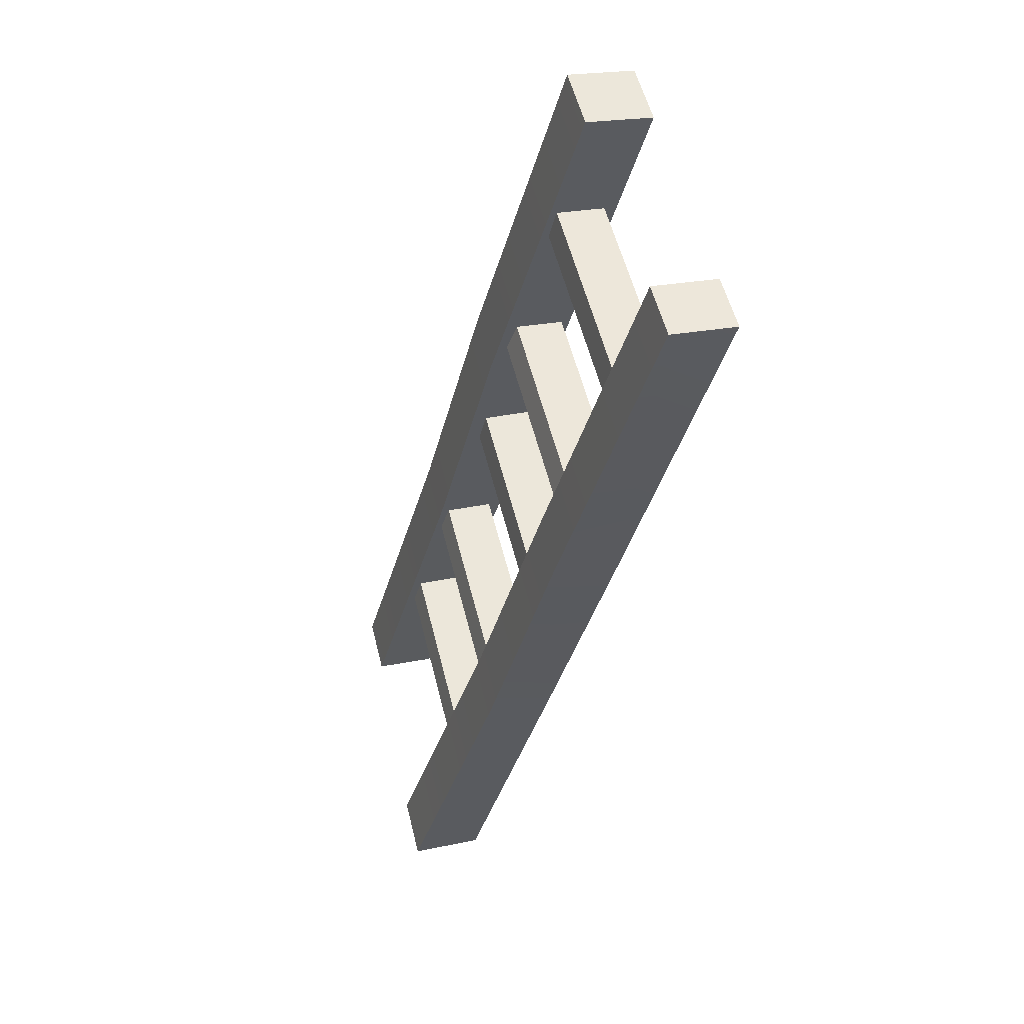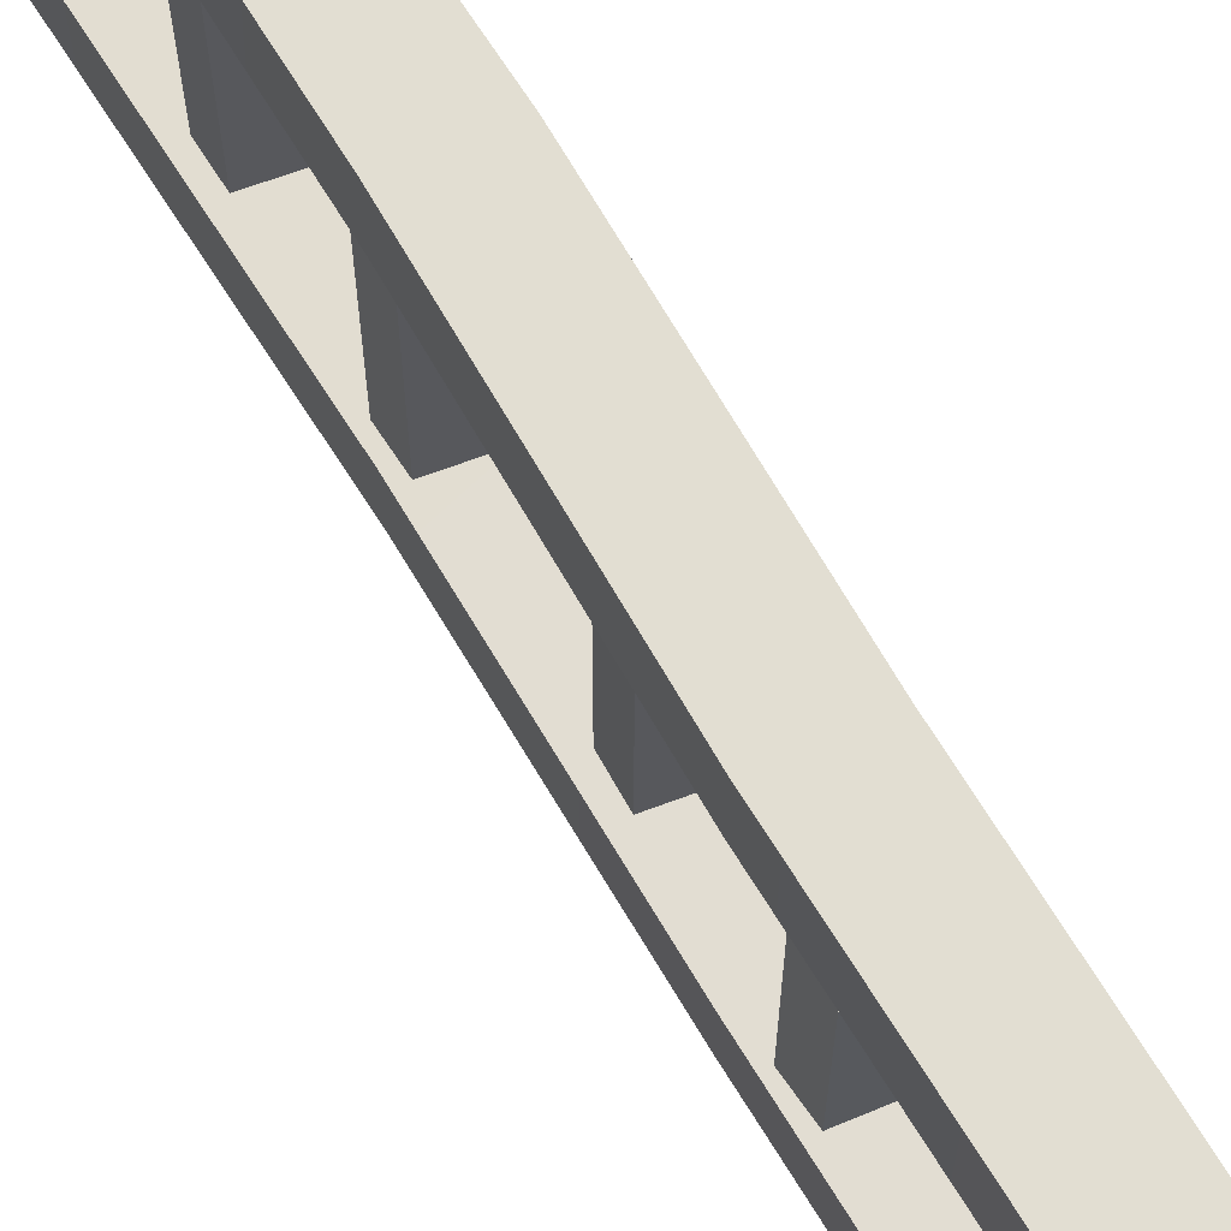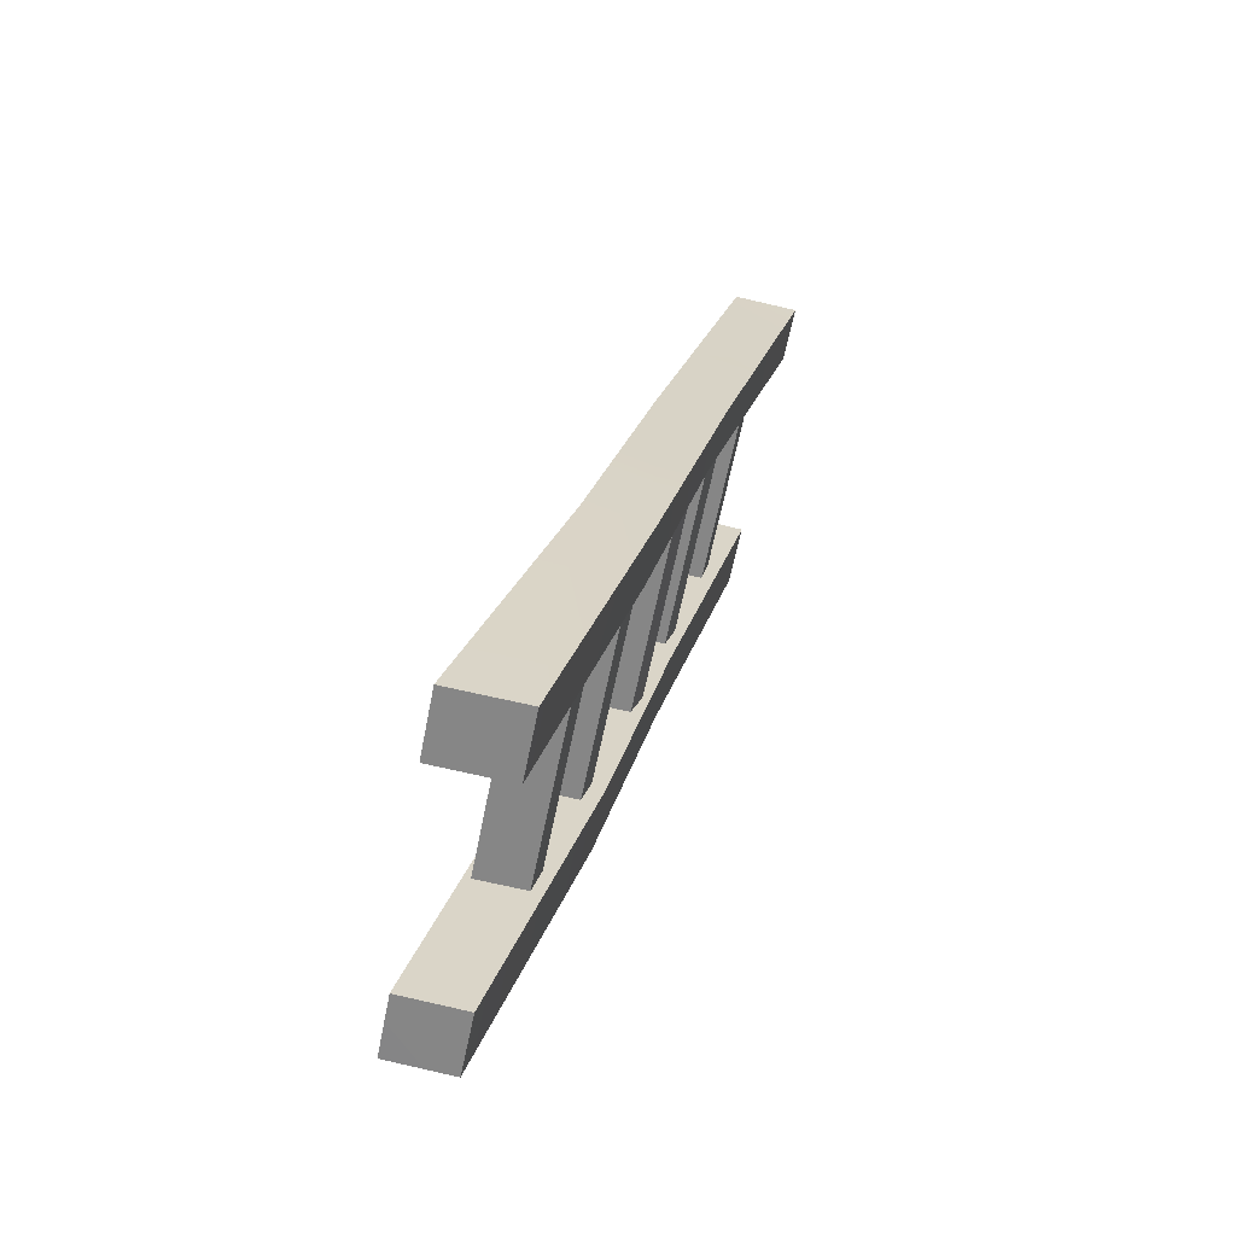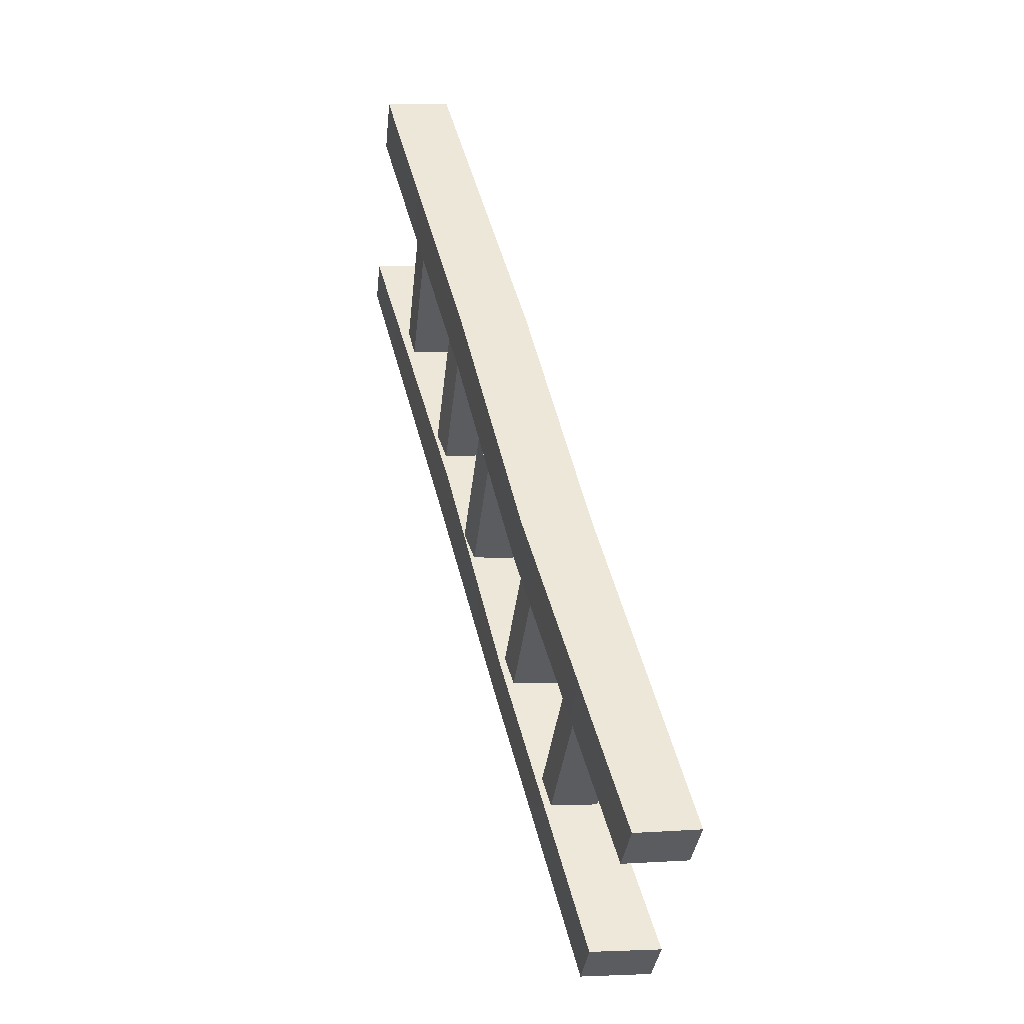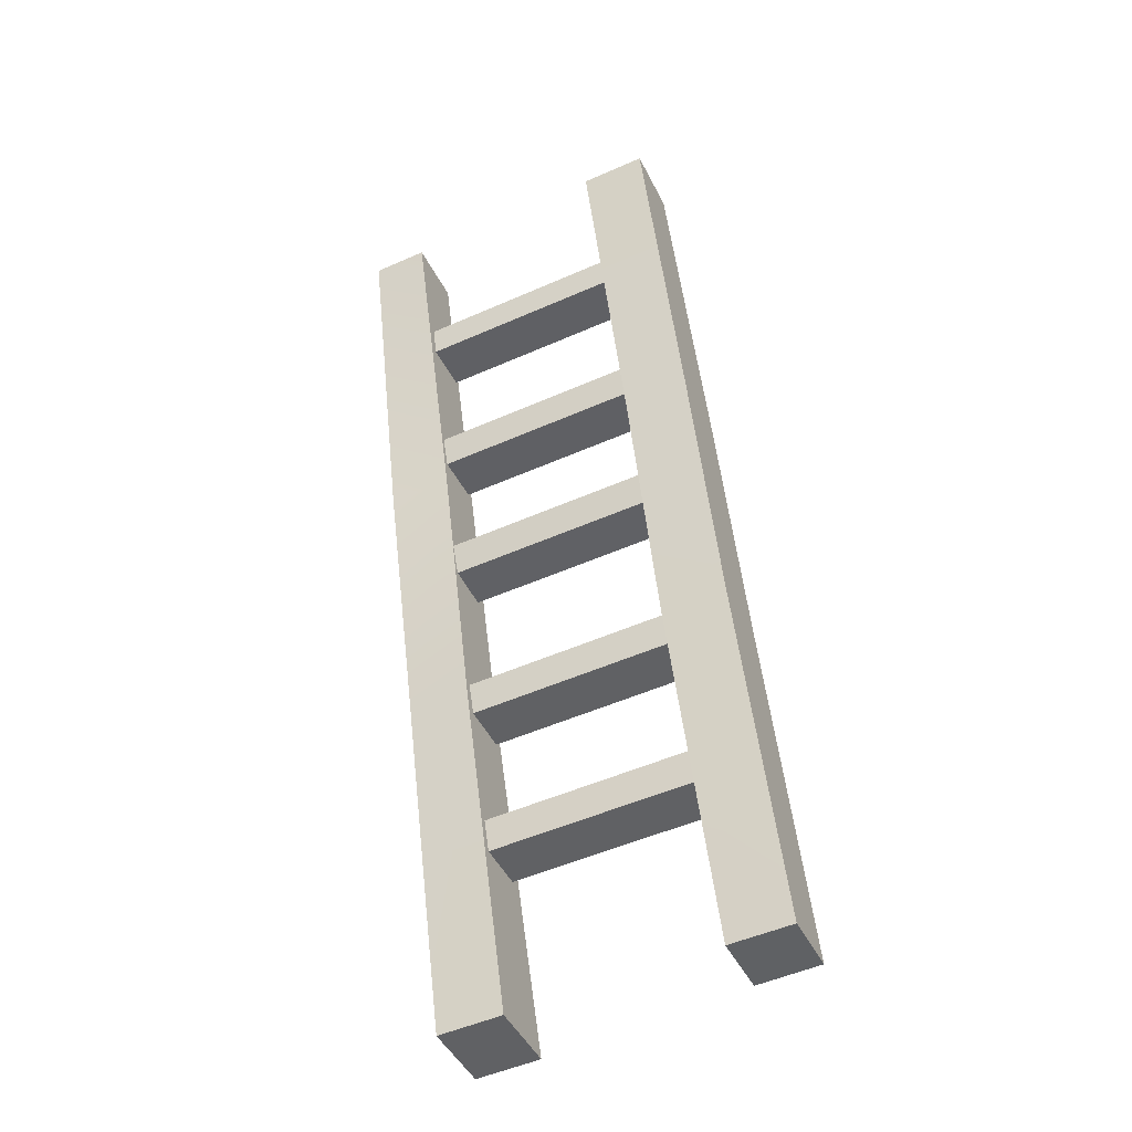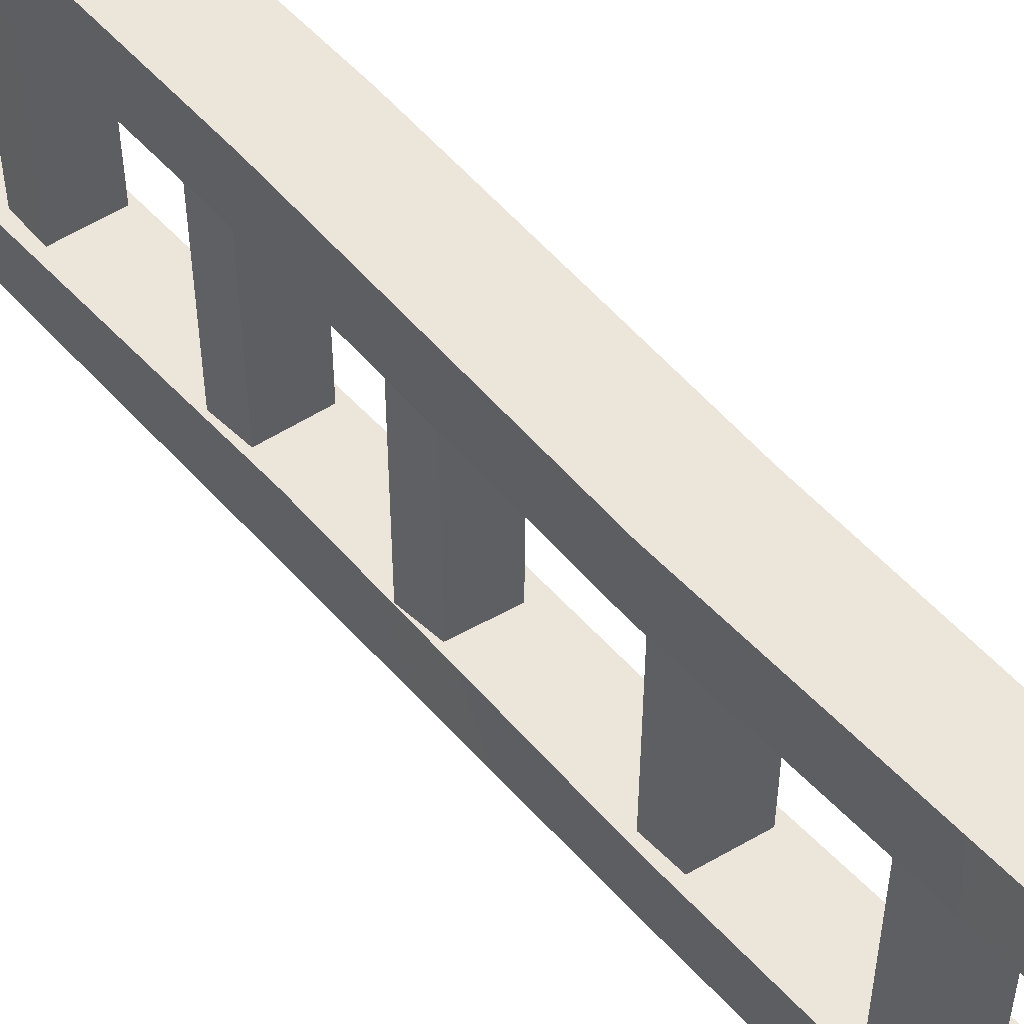
<metadata>
{"format":"obj","ext":"obj","renderer":"f3d","projection":"perspective","resolution":1024,"background":"white","views":[{"elev":55.7,"azim":166.1,"up":"+Y"},{"elev":68.0,"azim":164.1,"up":"+Z"},{"elev":-61.8,"azim":168.7,"up":"+Y"},{"elev":-36.1,"azim":-6.1,"up":"+Y"},{"elev":-52.1,"azim":-64.6,"up":"+Y"},{"elev":56.8,"azim":-26.4,"up":"+Z"}]}
</metadata>
<code>
v -0.5265 1.31 -0.0627
v -0.5265 1.31 -0.2812
v -0.7481 1.28 -0.2812
v -0.7481 1.28 -0.0627
v 0.08389 -1.773 -0.06473
v 0.08295 -1.773 -0.274
v 0.2971 -1.75 -0.274
v 0.2972 -1.75 -0.06473
v -0.005979 -0.6529 -0.2798
v -0.005979 -0.6529 -0.06413
v -0.2397 -0.6718 -0.06413
v -0.2397 -0.6718 -0.2798
v -0.2187 0.2111 -0.2798
v -0.2187 0.2111 -0.06413
v -0.4499 0.1837 -0.06413
v -0.4499 0.1837 -0.2798
v -0.531 1.311 -0.9718
v -0.531 1.311 -1.158
v -0.7434 1.286 -1.158
v -0.7434 1.286 -0.9718
v 0.08389 -1.773 -0.953
v 0.08389 -1.773 -1.168
v 0.3282 -1.753 -1.168
v 0.3282 -1.753 -0.953
v 0.004968 -0.6602 -1.167
v 0.004968 -0.6602 -0.9641
v -0.2152 -0.678 -0.9641
v -0.2152 -0.678 -1.167
v -0.2223 0.2064 -1.161
v -0.2223 0.2064 -0.9699
v -0.4275 0.1822 -0.9699
v -0.4405 0.1807 -1.174
v -0.004168 -0.7358 -0.2843
v -0.004168 -0.7358 -0.976
v -0.03633 -0.633 -0.976
v -0.03633 -0.633 -0.2843
v -0.1991 -0.6462 -0.976
v -0.1991 -0.6462 -0.2843
v -0.167 -0.749 -0.976
v -0.167 -0.749 -0.2843
v 0.1263 -1.225 -0.2843
v 0.1263 -1.225 -0.976
v 0.09594 -1.122 -0.976
v 0.09594 -1.122 -0.2843
v -0.06684 -1.135 -0.976
v -0.06684 -1.135 -0.2843
v -0.03644 -1.238 -0.976
v -0.03644 -1.238 -0.2843
v -0.168 -0.1911 -0.2843
v -0.168 -0.1911 -0.976
v -0.1933 -0.08475 -0.976
v -0.1933 -0.08475 -0.2843
v -0.3561 -0.09792 -0.976
v -0.3561 -0.09792 -0.2843
v -0.3172 -0.2002 -0.976
v -0.3172 -0.2002 -0.2843
v -0.2743 0.2995 -0.2843
v -0.2743 0.2995 -0.976
v -0.31 0.4018 -0.976
v -0.31 0.4018 -0.2843
v -0.471 0.3828 -0.976
v -0.471 0.3828 -0.2843
v -0.4353 0.2805 -0.976
v -0.4353 0.2805 -0.2843
v -0.4169 0.8318 -0.2843
v -0.4169 0.8318 -0.976
v -0.4422 0.9354 -0.976
v -0.4422 0.9354 -0.2843
v -0.6032 0.9164 -0.976
v -0.6032 0.9164 -0.2843
v -0.5779 0.8128 -0.976
v -0.5779 0.8128 -0.2843
f 2 4 1
f 5 7 8
f 7 10 8
f 5 10 11
f 11 6 5
f 6 9 7
f 9 14 10
f 11 14 15
f 16 11 15
f 12 13 9
f 14 2 1
f 15 1 4
f 4 16 15
f 16 2 13
f 18 20 17
f 22 24 21
f 23 26 24
f 21 26 27
f 27 22 21
f 22 25 23
f 26 29 30
f 27 30 31
f 31 28 27
f 28 29 25
f 30 18 17
f 31 17 20
f 19 31 20
f 32 18 29
f 34 36 33
f 35 38 36
f 37 40 38
f 39 33 40
f 42 44 41
f 43 46 44
f 45 48 46
f 47 41 48
f 50 52 49
f 51 54 52
f 53 56 54
f 56 50 49
f 58 60 57
f 59 62 60
f 61 64 62
f 63 57 64
f 66 68 65
f 67 70 68
f 69 72 70
f 71 65 72
f 2 3 4
f 5 6 7
f 7 9 10
f 5 8 10
f 11 12 6
f 6 12 9
f 9 13 14
f 11 10 14
f 16 12 11
f 12 16 13
f 14 13 2
f 15 14 1
f 4 3 16
f 16 3 2
f 18 19 20
f 22 23 24
f 23 25 26
f 21 24 26
f 27 28 22
f 22 28 25
f 26 25 29
f 27 26 30
f 31 32 28
f 28 32 29
f 30 29 18
f 31 30 17
f 19 32 31
f 32 19 18
f 34 35 36
f 35 37 38
f 37 39 40
f 39 34 33
f 42 43 44
f 43 45 46
f 45 47 48
f 47 42 41
f 50 51 52
f 51 53 54
f 53 55 56
f 56 55 50
f 58 59 60
f 59 61 62
f 61 63 64
f 63 58 57
f 66 67 68
f 67 69 70
f 69 71 72
f 71 66 65

</code>
